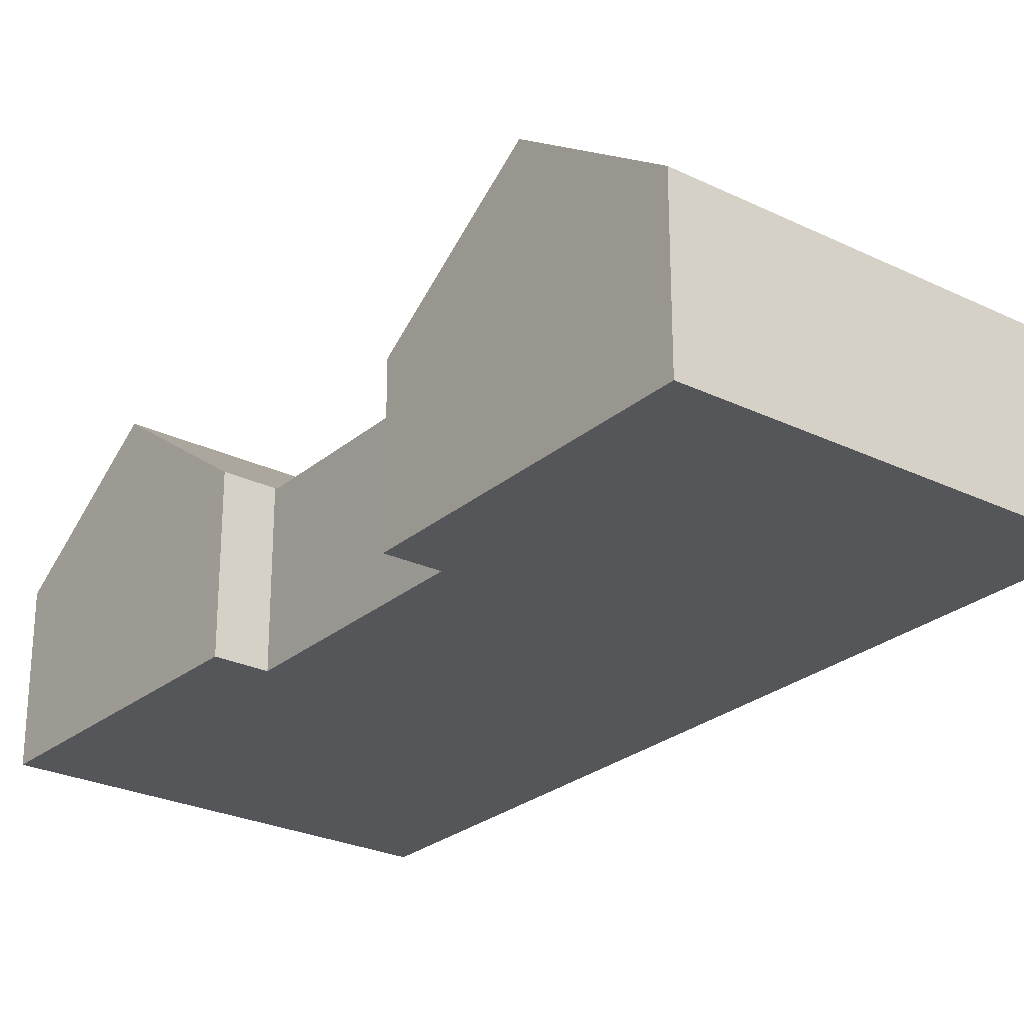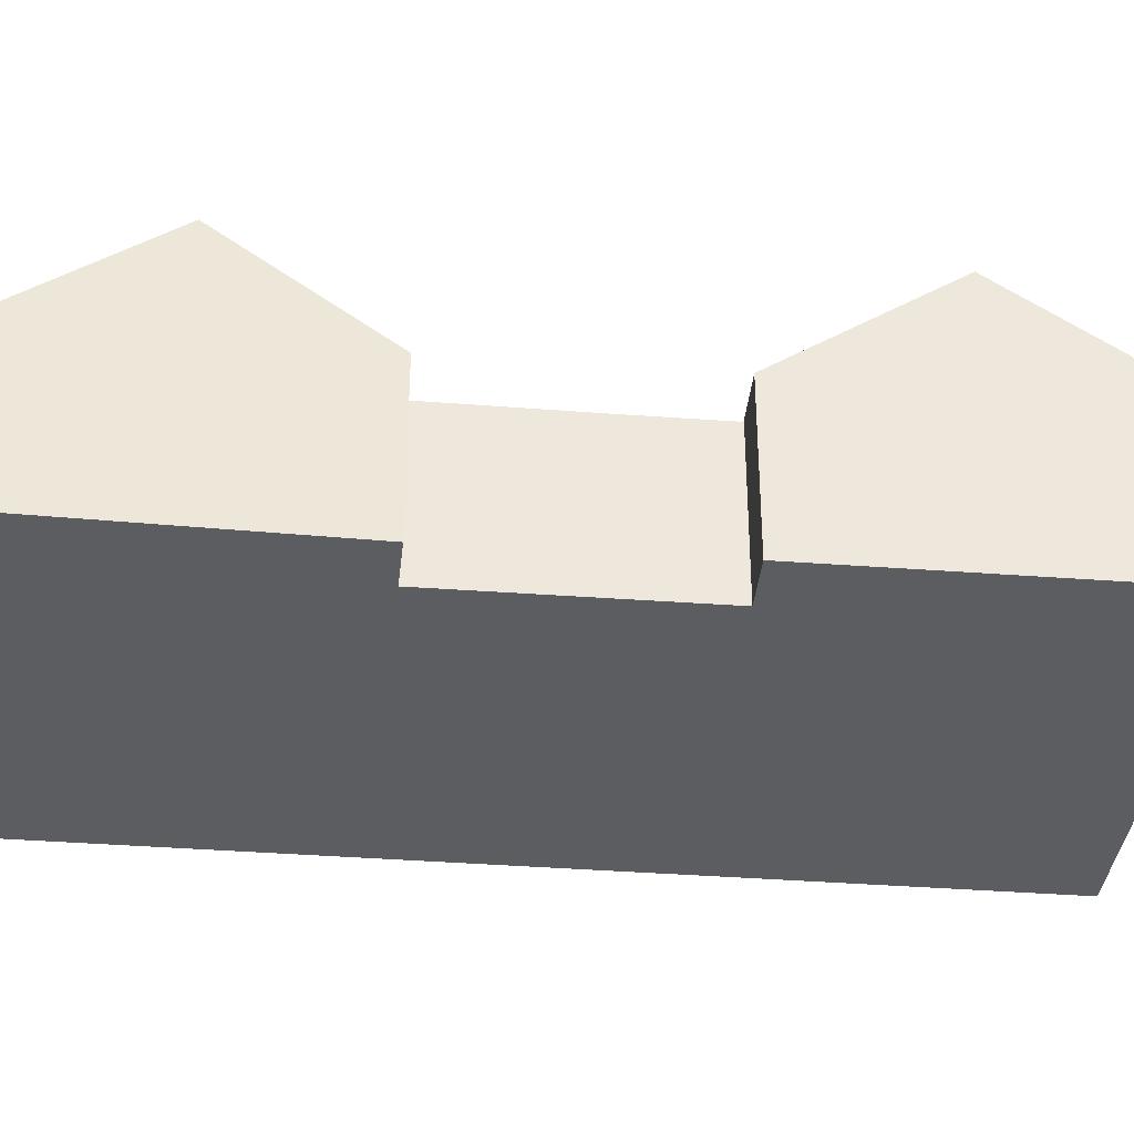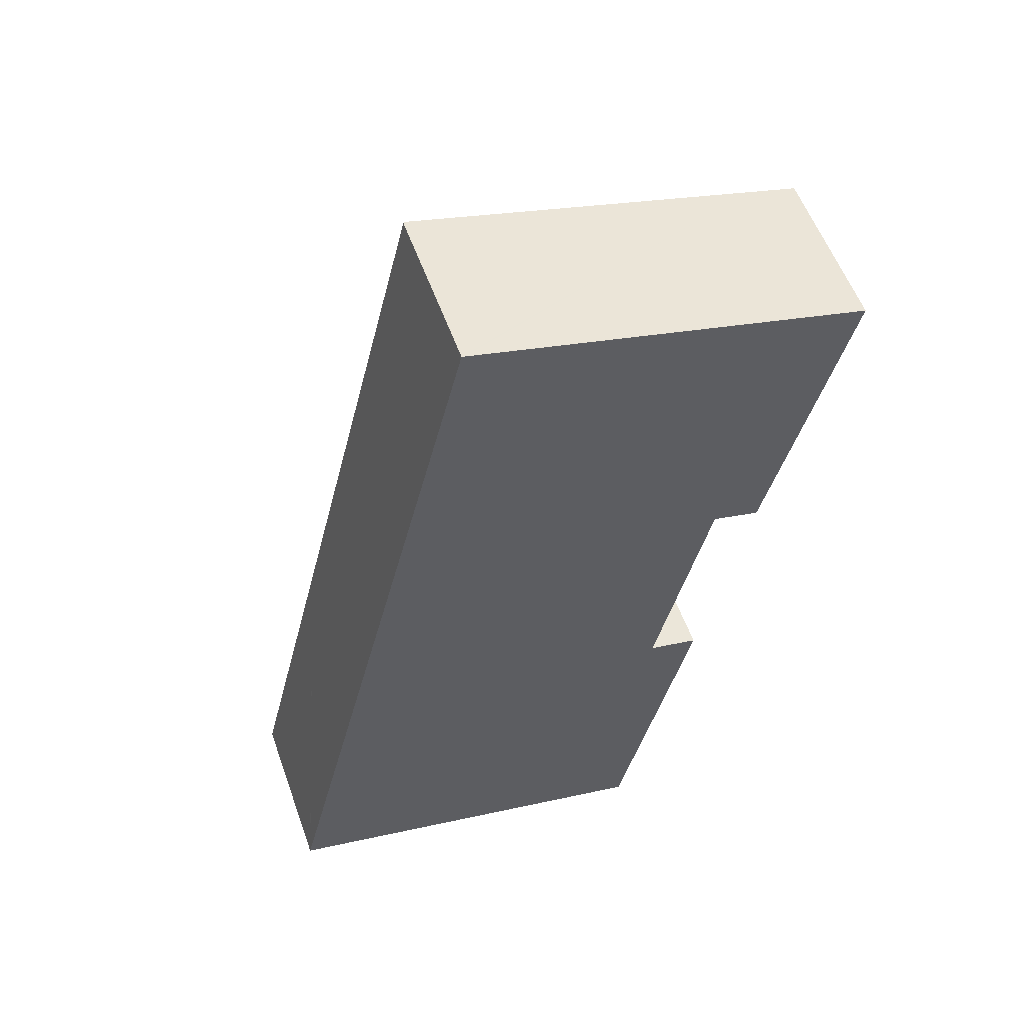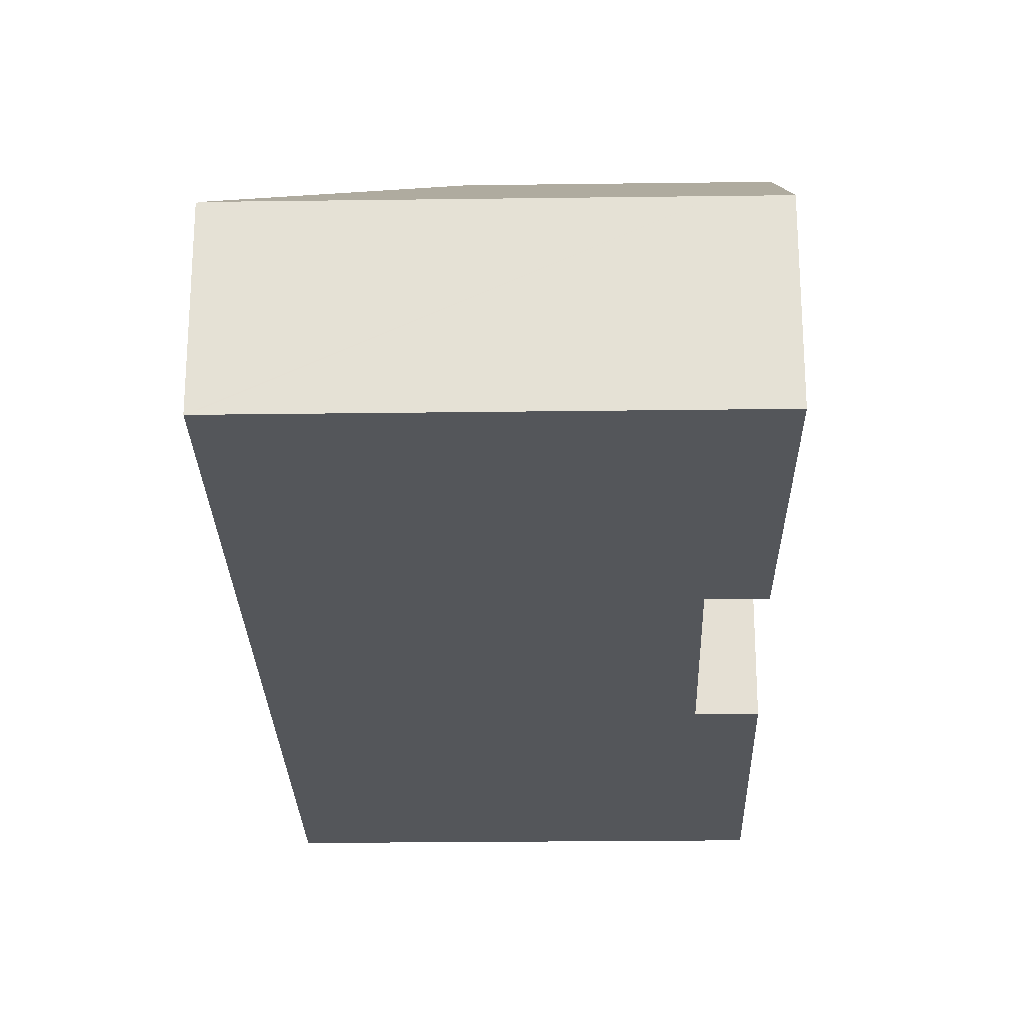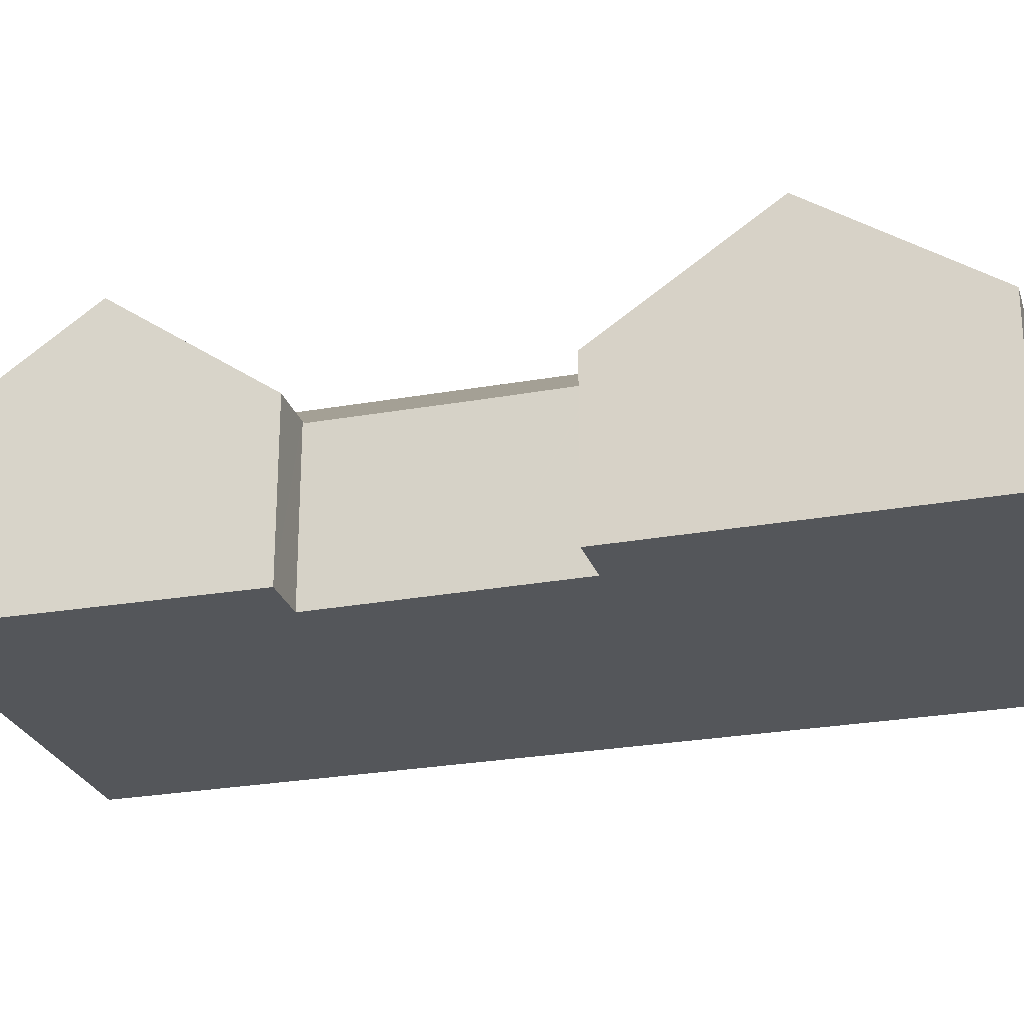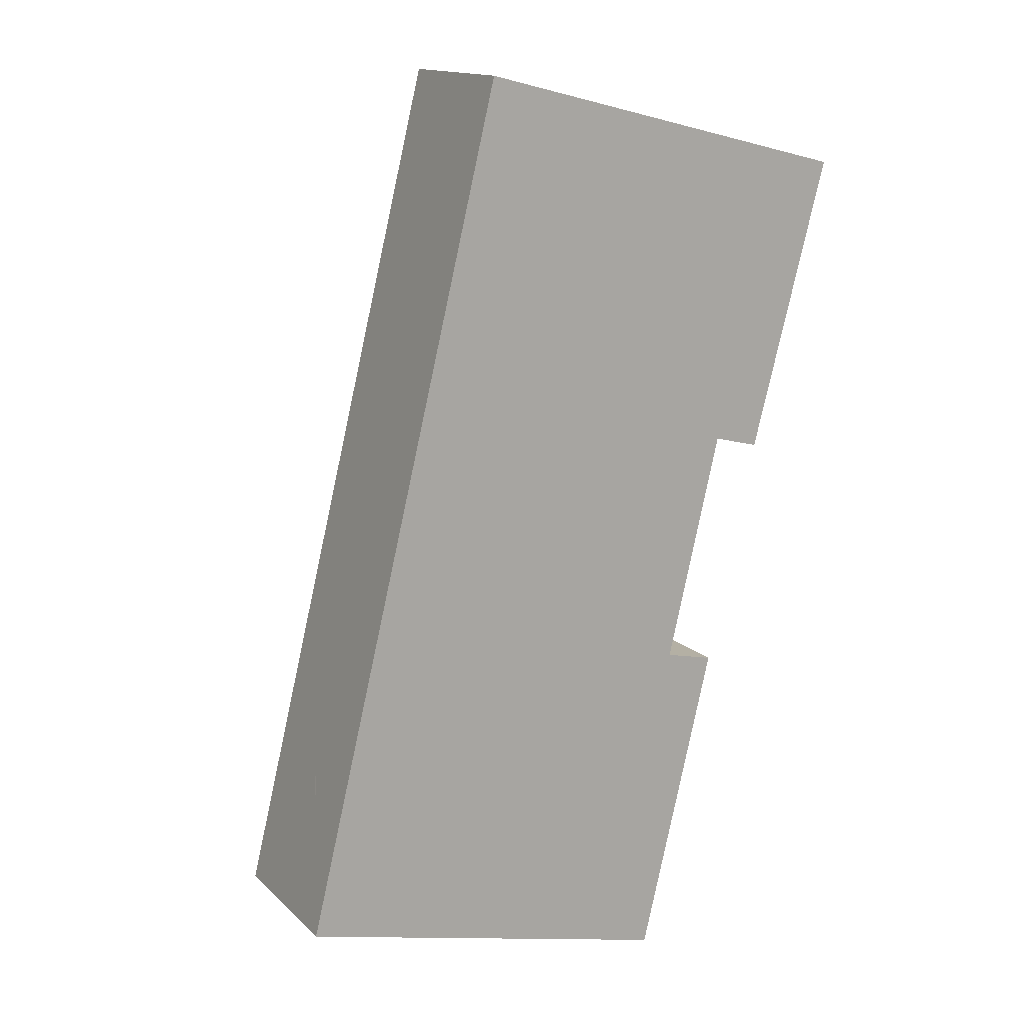
<metadata>
{"format":"obj","ext":"obj","renderer":"f3d","projection":"perspective","resolution":1024,"background":"white","views":[{"elev":-26.0,"azim":156.4,"up":"+Y"},{"elev":-36.7,"azim":97.9,"up":"+Y"},{"elev":56.0,"azim":-19.6,"up":"+Z"},{"elev":-25.5,"azim":15.2,"up":"+Y"},{"elev":-25.6,"azim":119.9,"up":"+Y"},{"elev":14.8,"azim":-28.8,"up":"+Z"}]}
</metadata>
<code>
v  12.64 10.06 24.29
v  17.61 6.065 17.2
v  17.59 6.004 17.12
v  17.66 6.065 17.19
v  19.38 6.059 16.75
v  19.03 10.06 22.7
v  20.83 10.06 22.25
v  11.24 10.06 18.65
v  17.58 6.004 17.07
v  16.34 5.971 11.88
v  9.164 10.06 10.26
v  15.55 5.971 8.669
v  7.686 10.06 4.295
v  15.58 5.971 8.661
v  16.02 10.06 2.221
v  15.56 6.028 8.578
v  17.44 6.009 8.139
v  14.07 10.06 2.706
v  0.006 6.066 0.023
v  12.62 6.036 -3.162
v  0 6.05 3.705e-16
v  14.61 6.035 -3.66
v  7.739 6.041 31.39
v  4.931 6.018 20.22
v  7.66 5.991 31.41
v  4.798 6.019 19.67
v  2.883 6.038 11.82
v  20.4 6.041 28.24
v  22.29 6.041 27.77
v  22.04 6.725 26.83
v  17.44 -4.984e-16 8.139
v  16.02 -1.36e-16 2.221
v  14.61 2.241e-16 -3.66
v  22.29 -1.7e-15 27.77
v  22.04 -1.643e-15 26.83
v  20.83 -1.362e-15 22.25
v  19.38 -1.026e-15 16.75
v  17.61 -1.053e-15 17.2
v  17.59 -1.048e-15 17.12
v  17.58 -1.045e-15 17.07
v  16.34 -7.271e-16 11.88
v  15.58 -5.303e-16 8.661
v  15.56 -5.253e-16 8.578
v  0 0 0
v  12.62 1.936e-16 -3.162
v  17.66 -1.053e-15 17.19
v  0.006 -1.408e-18 0.023
v  2.883 -7.238e-16 11.82
v  4.798 -1.205e-15 19.67
v  4.931 -1.238e-15 20.22
v  7.66 -1.923e-15 31.41
v  7.739 -1.922e-15 31.39
v  20.4 -1.729e-15 28.24
g defaultobject
f 1 2 3
f 2 1 4
f 4 1 5
f 5 1 6
f 5 6 7
f 3 8 1
f 8 3 9
f 8 9 10
f 8 10 11
f 11 10 12
f 11 12 13
f 10 14 12
f 15 16 17
f 16 12 14
f 12 16 13
f 13 16 15
f 13 15 18
f 19 20 21
f 20 19 13
f 20 13 22
f 22 13 18
f 22 18 15
f 23 24 25
f 24 23 1
f 24 1 8
f 24 8 26
f 26 8 27
f 27 8 11
f 27 11 19
f 19 11 13
f 28 1 23
f 1 28 6
f 6 28 29
f 6 29 30
f 6 30 7
f 31 15 17
f 15 31 22
f 22 31 32
f 22 32 33
f 34 30 29
f 30 34 7
f 7 34 5
f 5 34 35
f 5 35 36
f 5 36 37
f 38 3 2
f 3 38 9
f 9 38 10
f 10 38 14
f 14 38 39
f 14 39 40
f 14 40 41
f 14 41 16
f 16 41 42
f 16 42 43
f 33 20 22
f 20 33 21
f 21 33 44
f 44 33 45
f 37 4 5
f 4 37 2
f 2 37 38
f 38 37 46
f 44 19 21
f 19 44 27
f 27 44 47
f 27 47 48
f 27 48 26
f 26 48 49
f 26 49 24
f 24 49 25
f 25 49 50
f 25 50 51
f 51 23 25
f 23 51 28
f 28 51 52
f 28 52 53
f 28 53 29
f 29 53 34
f 43 17 16
f 17 43 31
f 53 35 34
f 35 53 52
f 35 52 36
f 36 52 37
f 37 52 51
f 37 51 46
f 46 51 38
f 38 51 50
f 38 50 40
f 40 50 41
f 41 50 49
f 41 49 42
f 42 49 48
f 42 48 43
f 43 32 31
f 32 43 48
f 32 48 47
f 32 47 33
f 33 47 45
f 45 47 44

</code>
